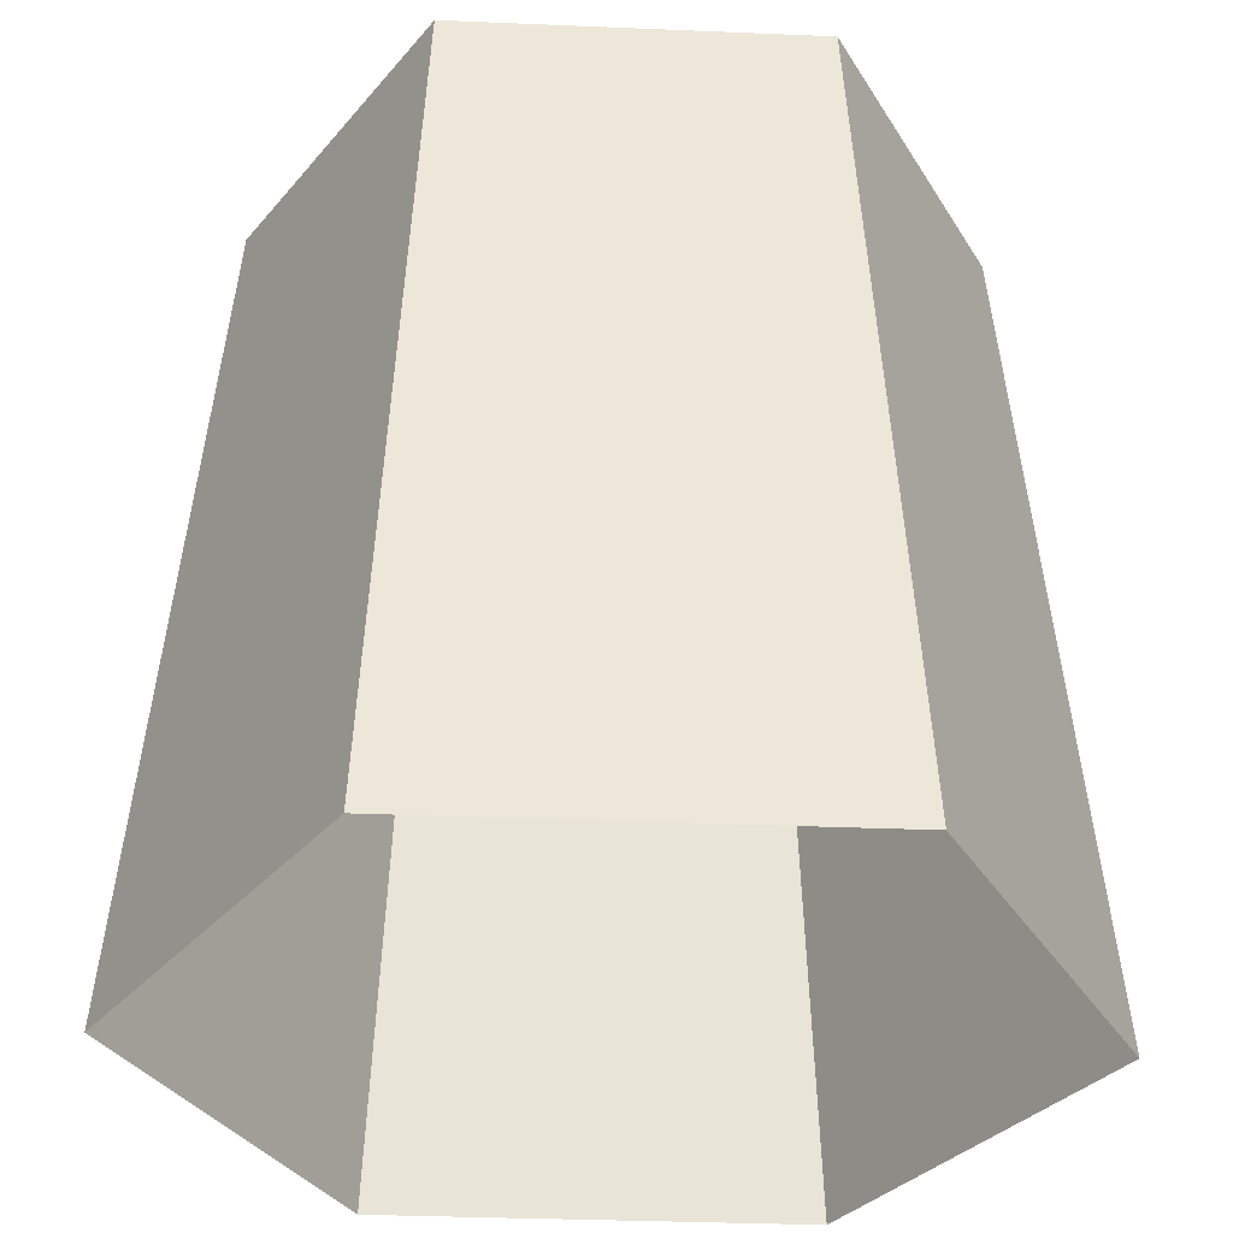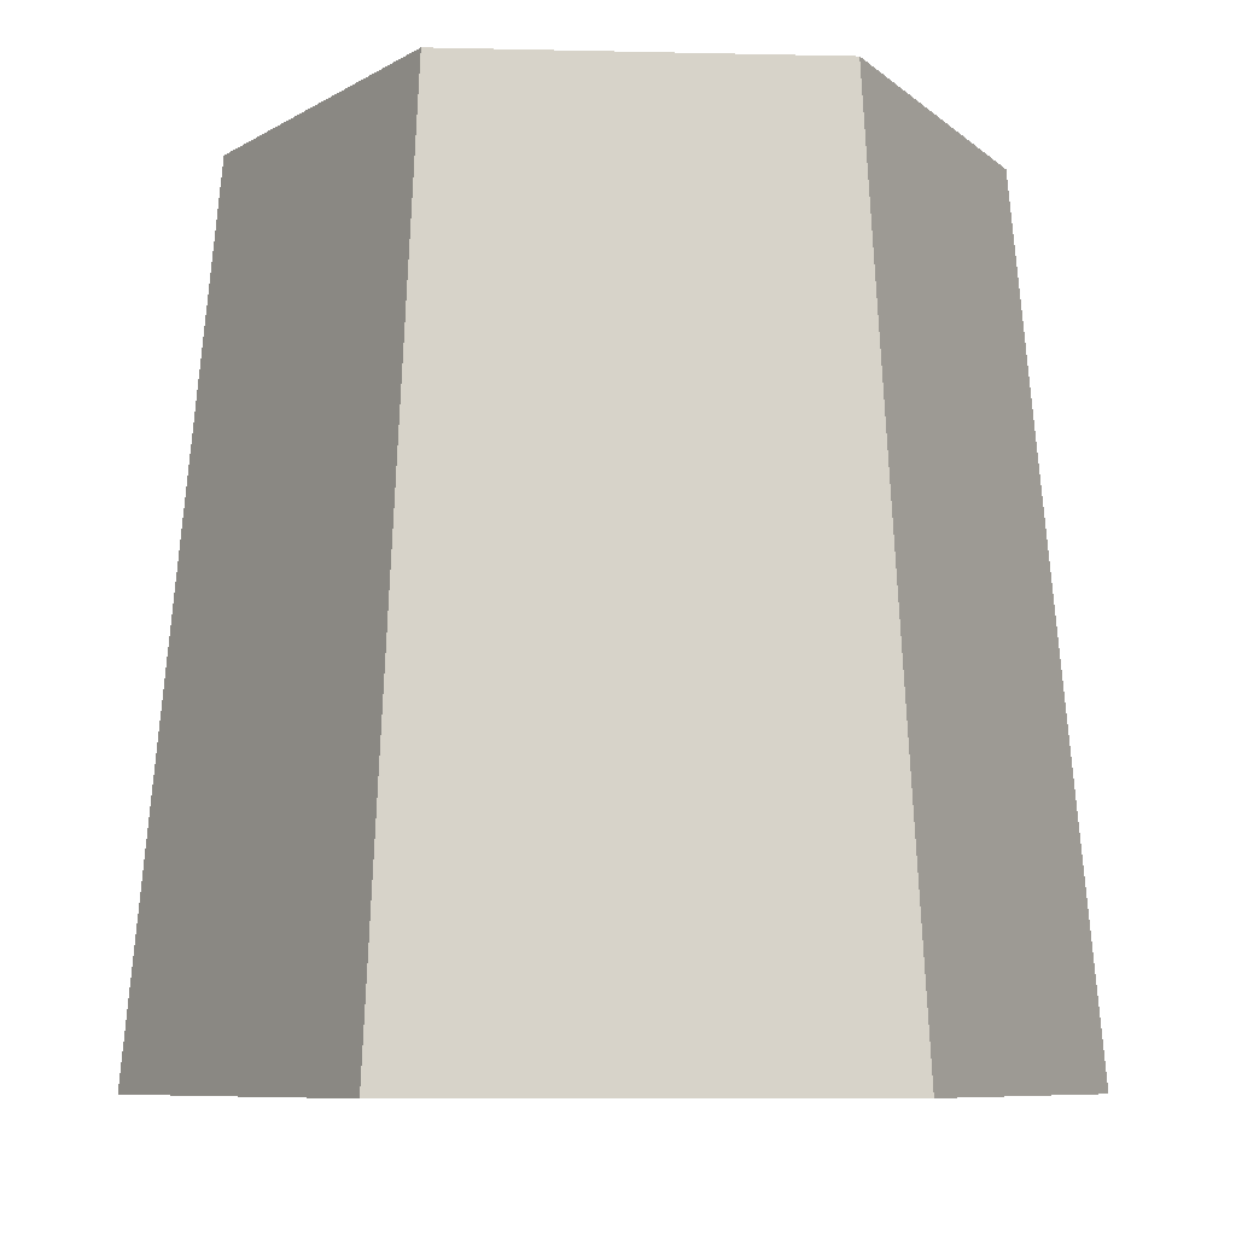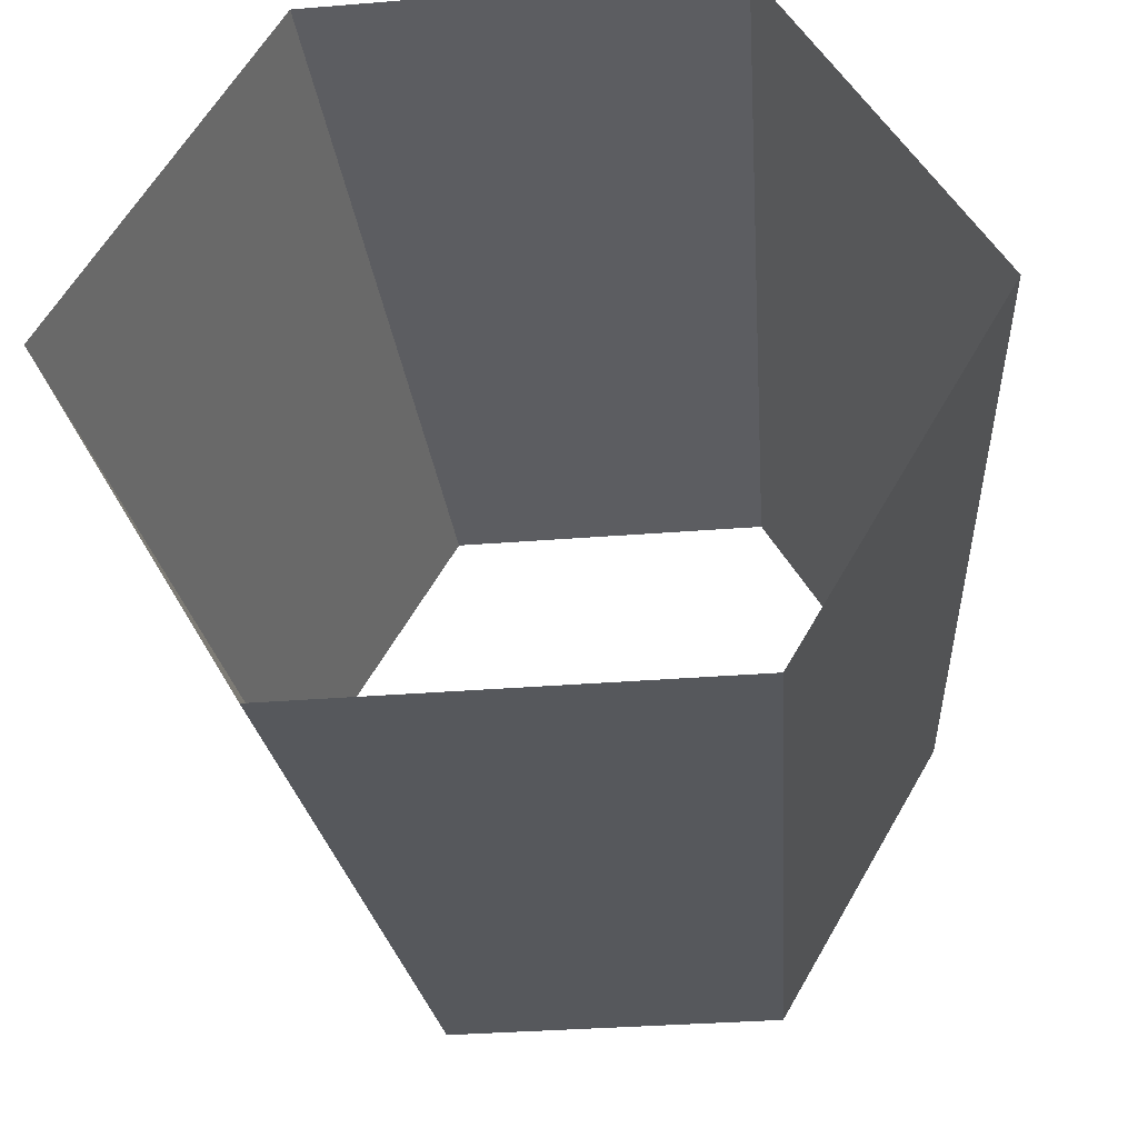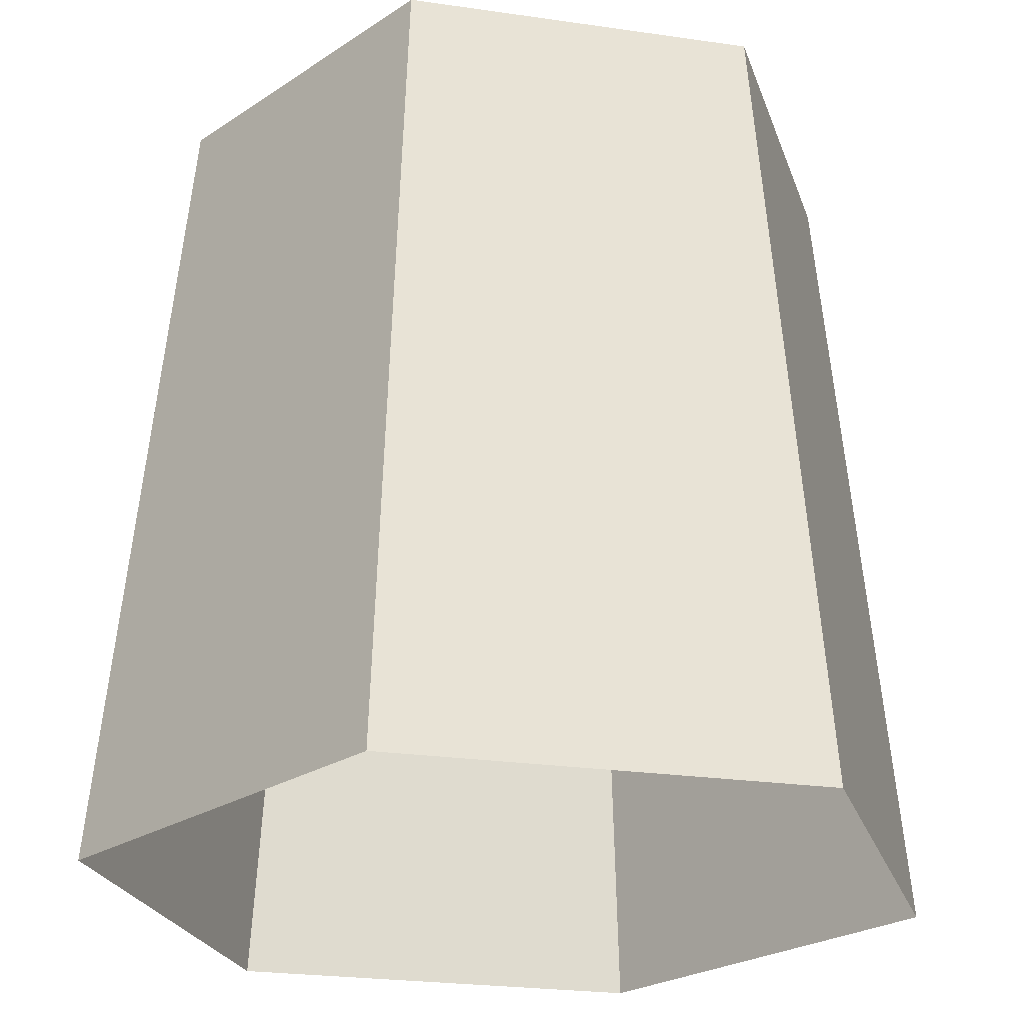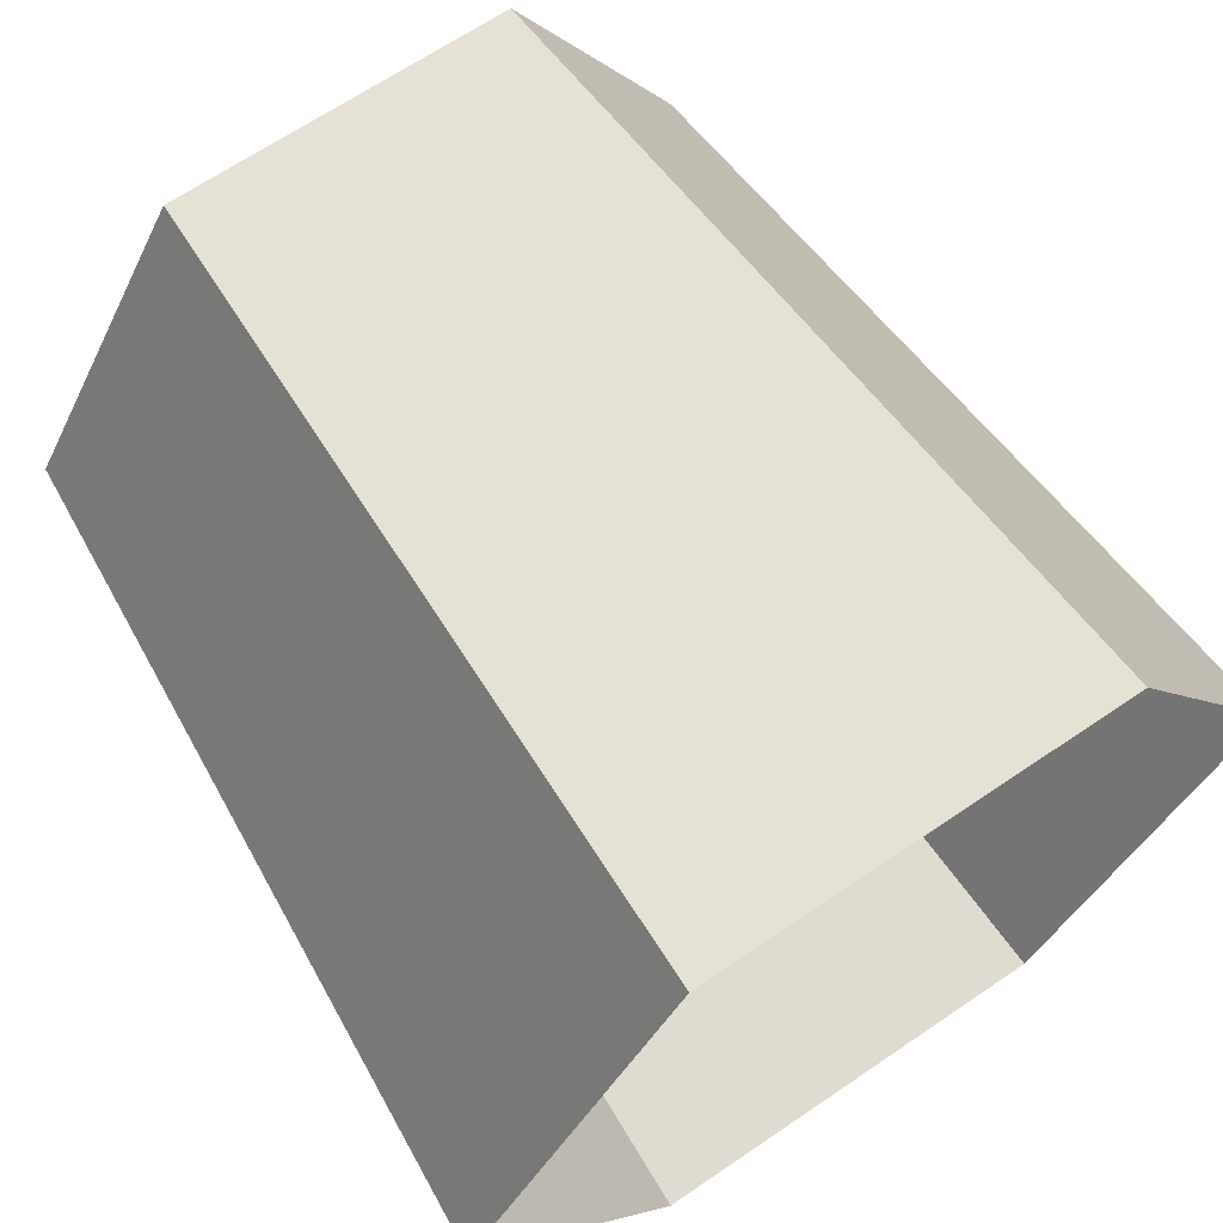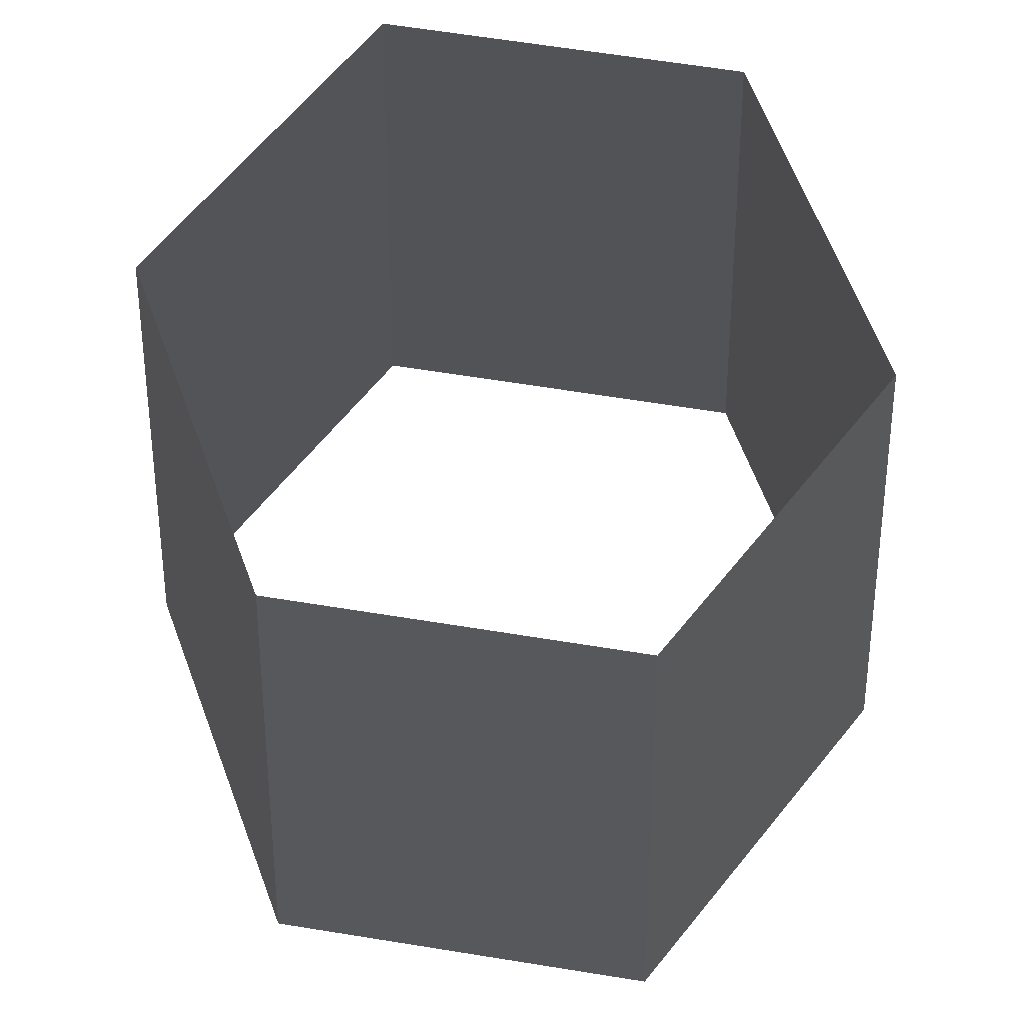
<metadata>
{"format":"obj","ext":"obj","renderer":"f3d","projection":"perspective","resolution":1024,"background":"white","views":[{"elev":-33.1,"azim":-123.3,"up":"+Y"},{"elev":-8.3,"azim":-3.5,"up":"+Y"},{"elev":-32.3,"azim":6.5,"up":"+Z"},{"elev":-25.0,"azim":106.8,"up":"+Y"},{"elev":66.8,"azim":-34.3,"up":"+Z"},{"elev":65.0,"azim":-110.8,"up":"+Y"}]}
</metadata>
<code>
o BishopMiddleUp
v -1.939 0.7731 0.1061
v -2.061 0.7731 0.1061
v -1.926 0.4851 0.1286
v -2.074 0.4851 0.1286
v -2.123 0.7731 -0
v -1.877 0.7731 -0
v -1.939 0.7731 -0.1061
v -2.061 0.7731 -0.1061
v -2.149 0.4851 -0
v -1.851 0.4851 -0
v -1.926 0.4851 -0.1286
v -2.074 0.4851 -0.1286
f 10 6 1 3
f 3 1 2 4
f 4 2 5 9
f 10 11 7 6
f 11 12 8 7
f 12 9 5 8

</code>
